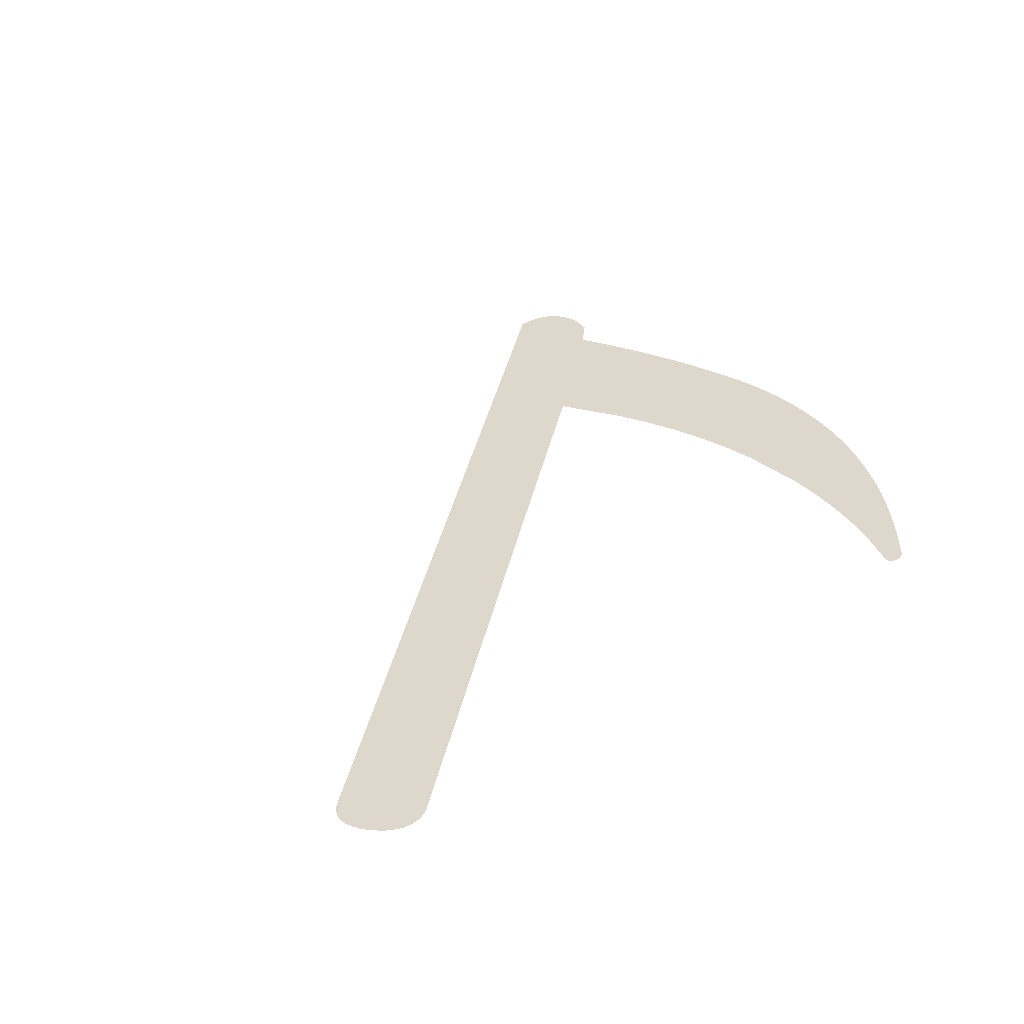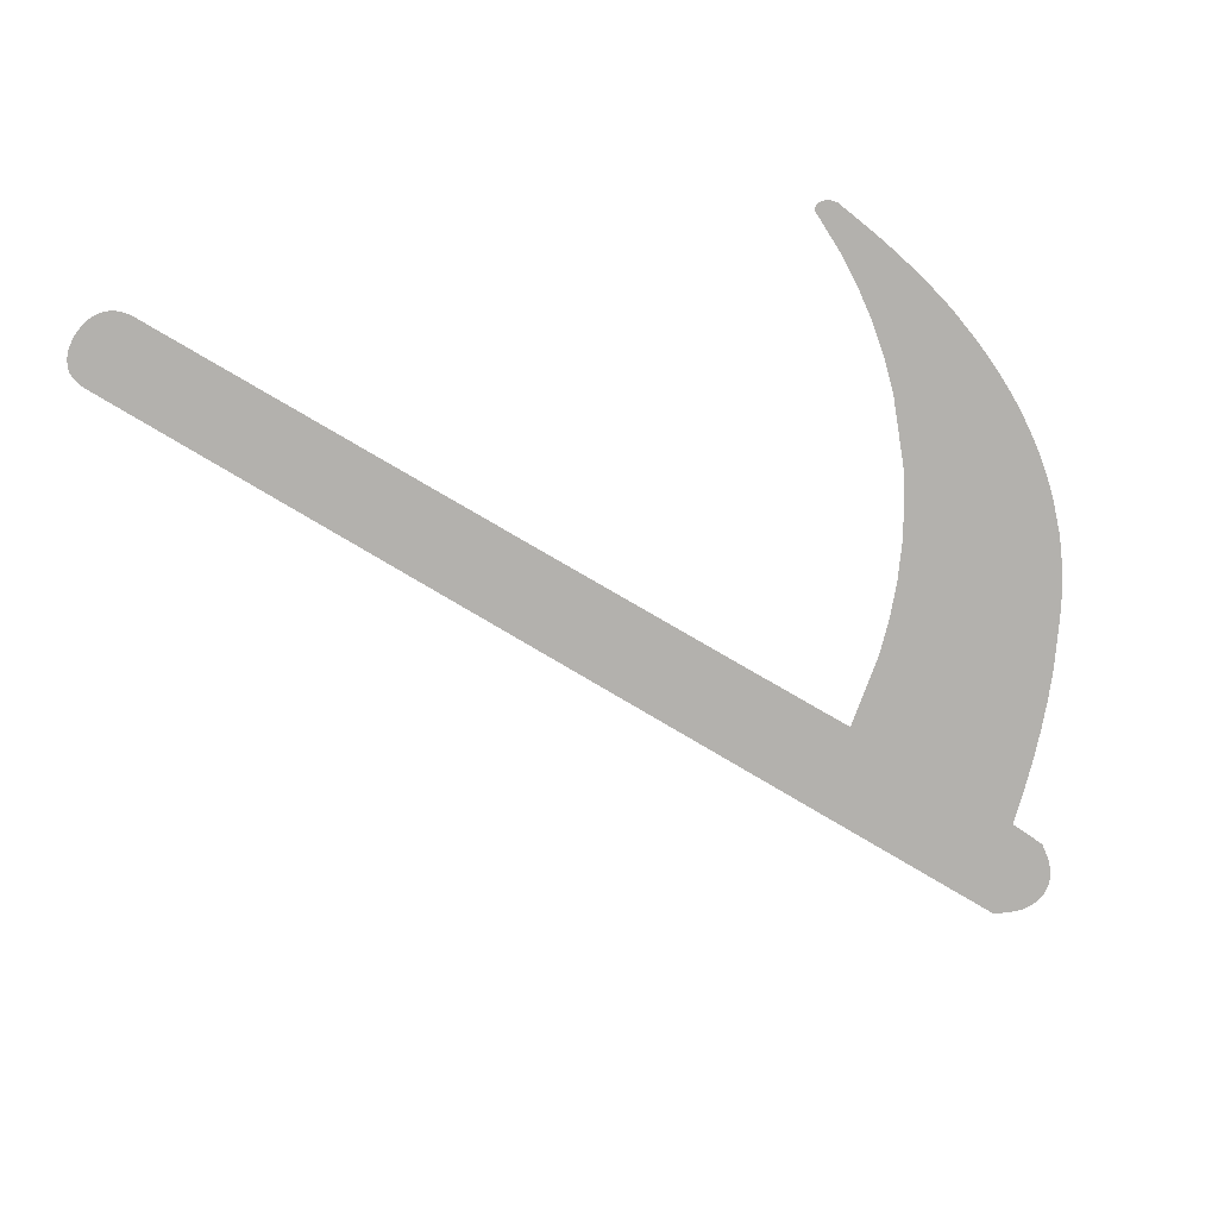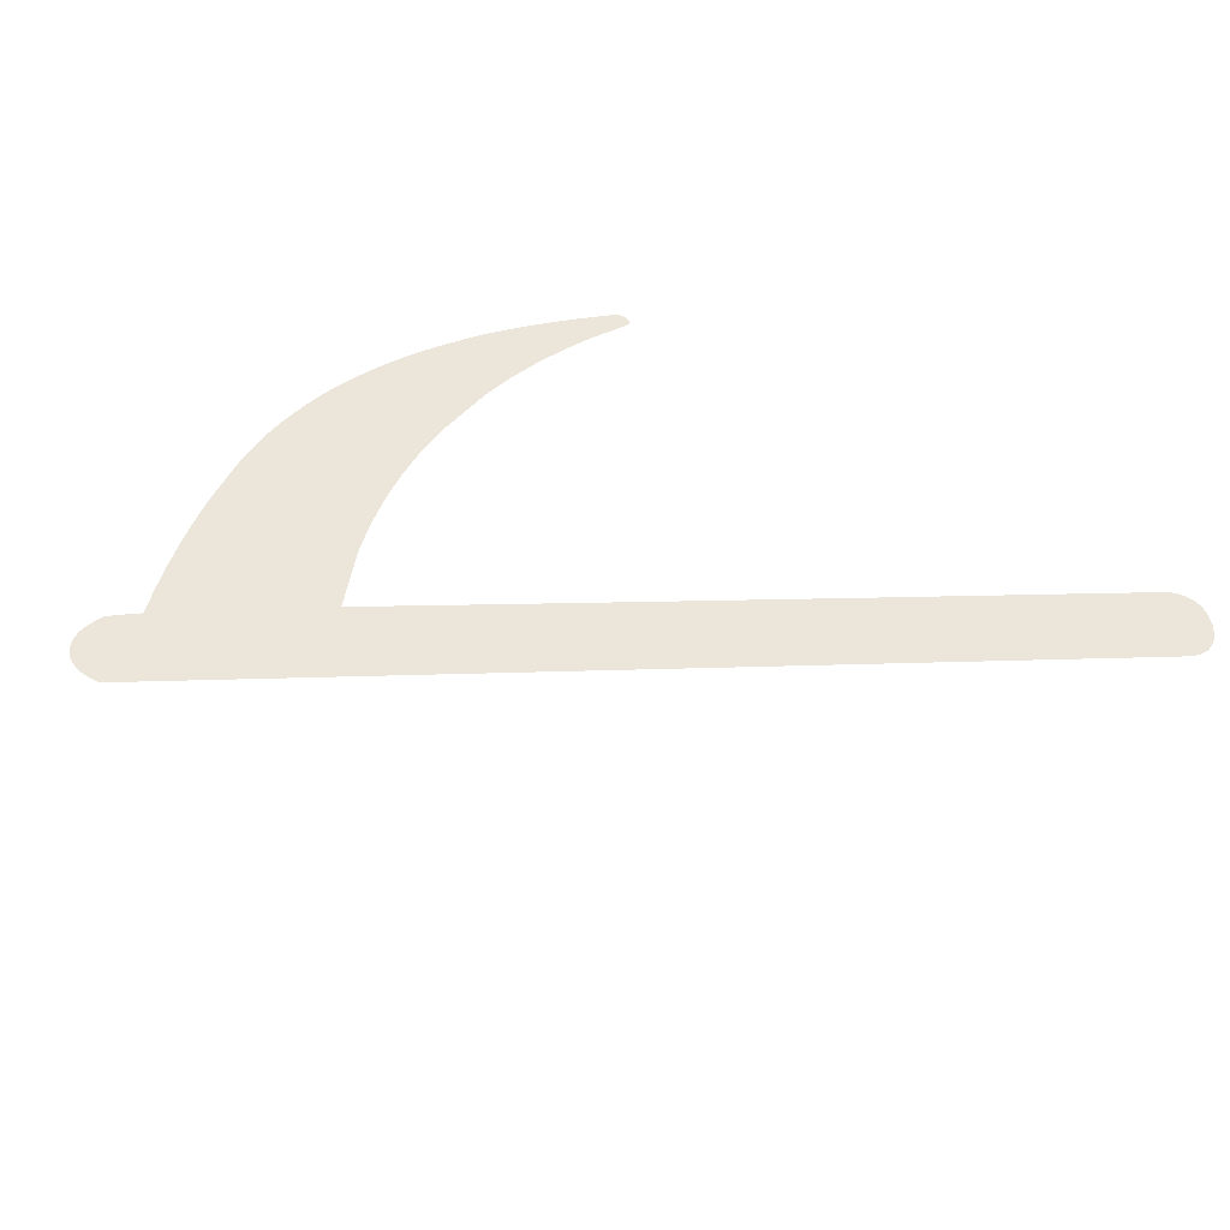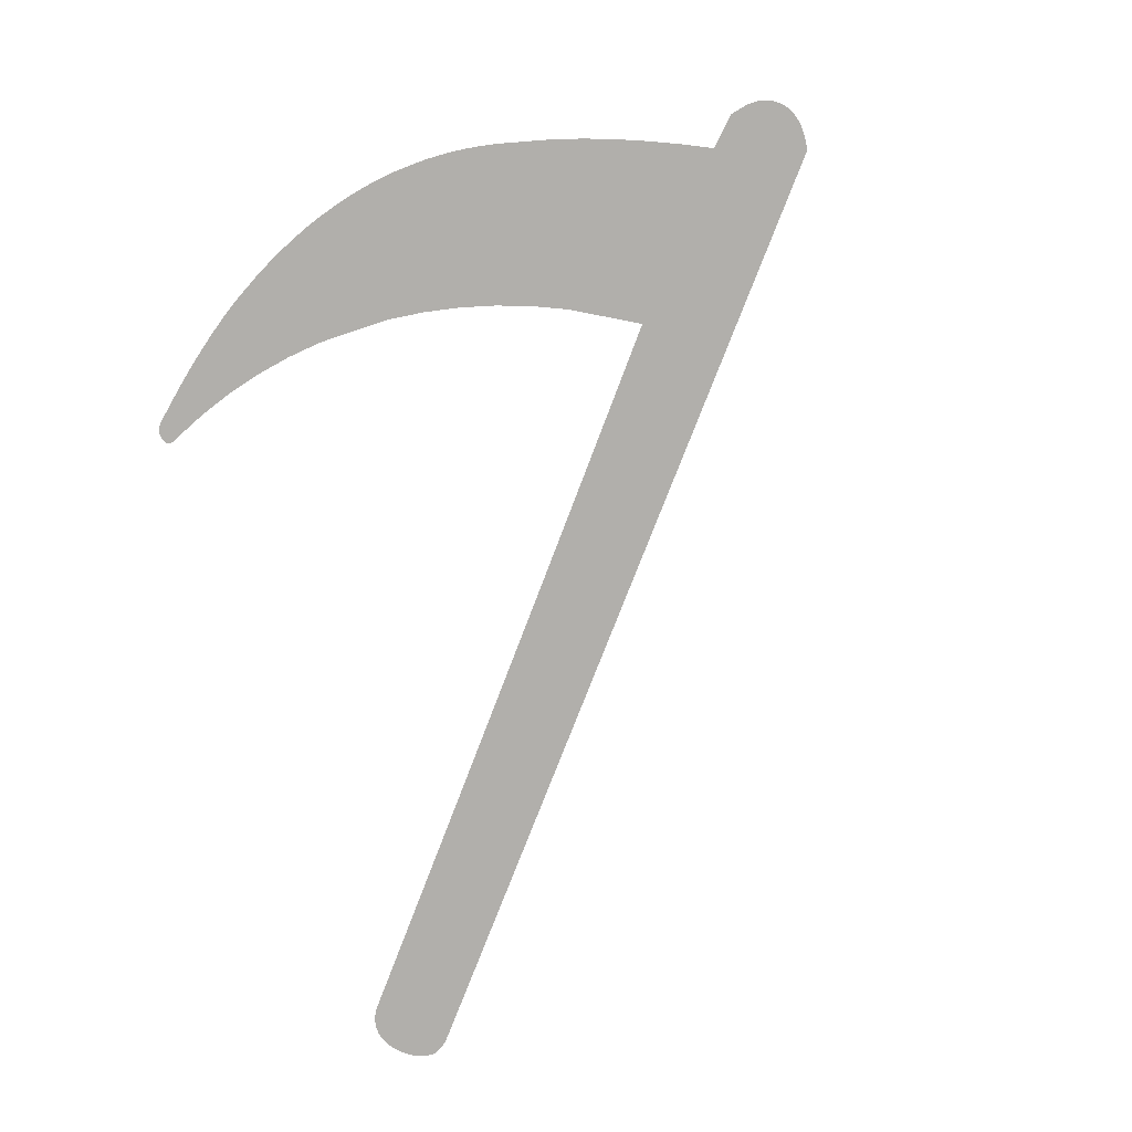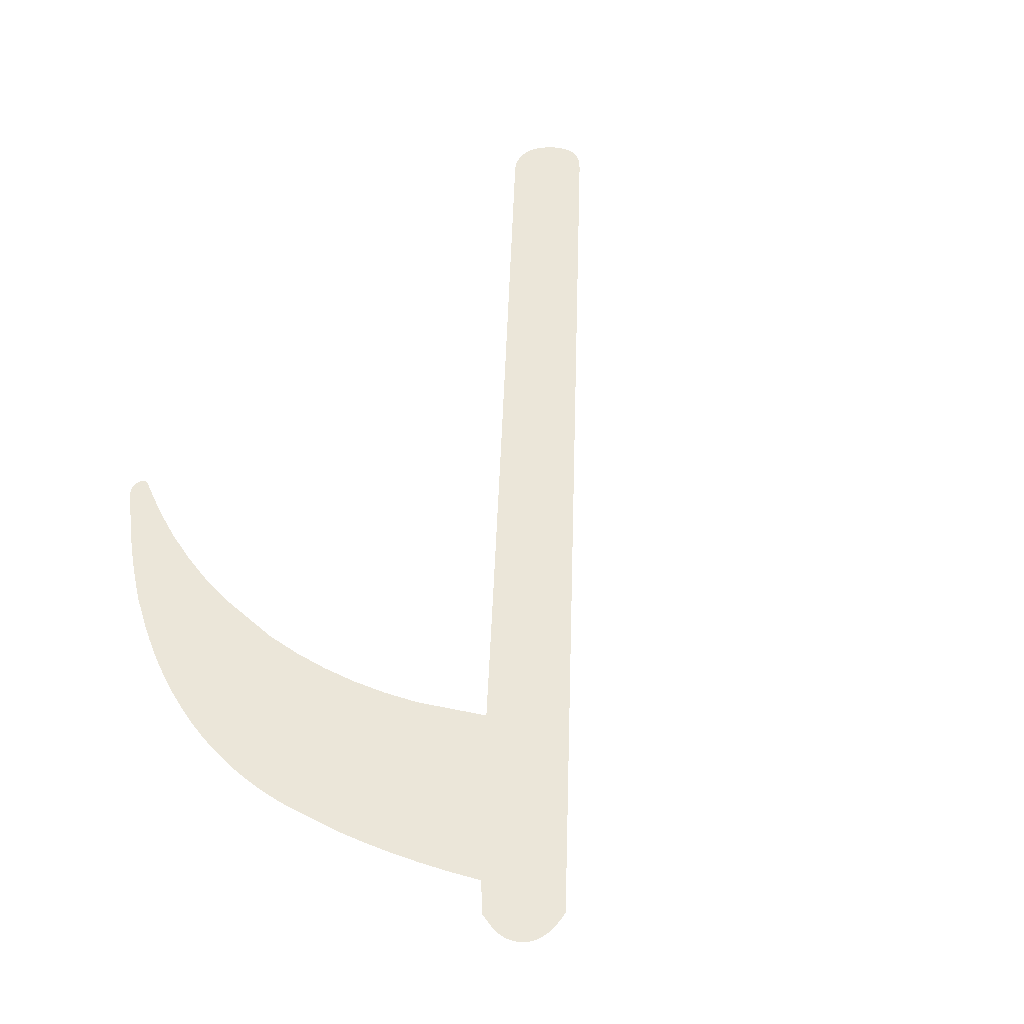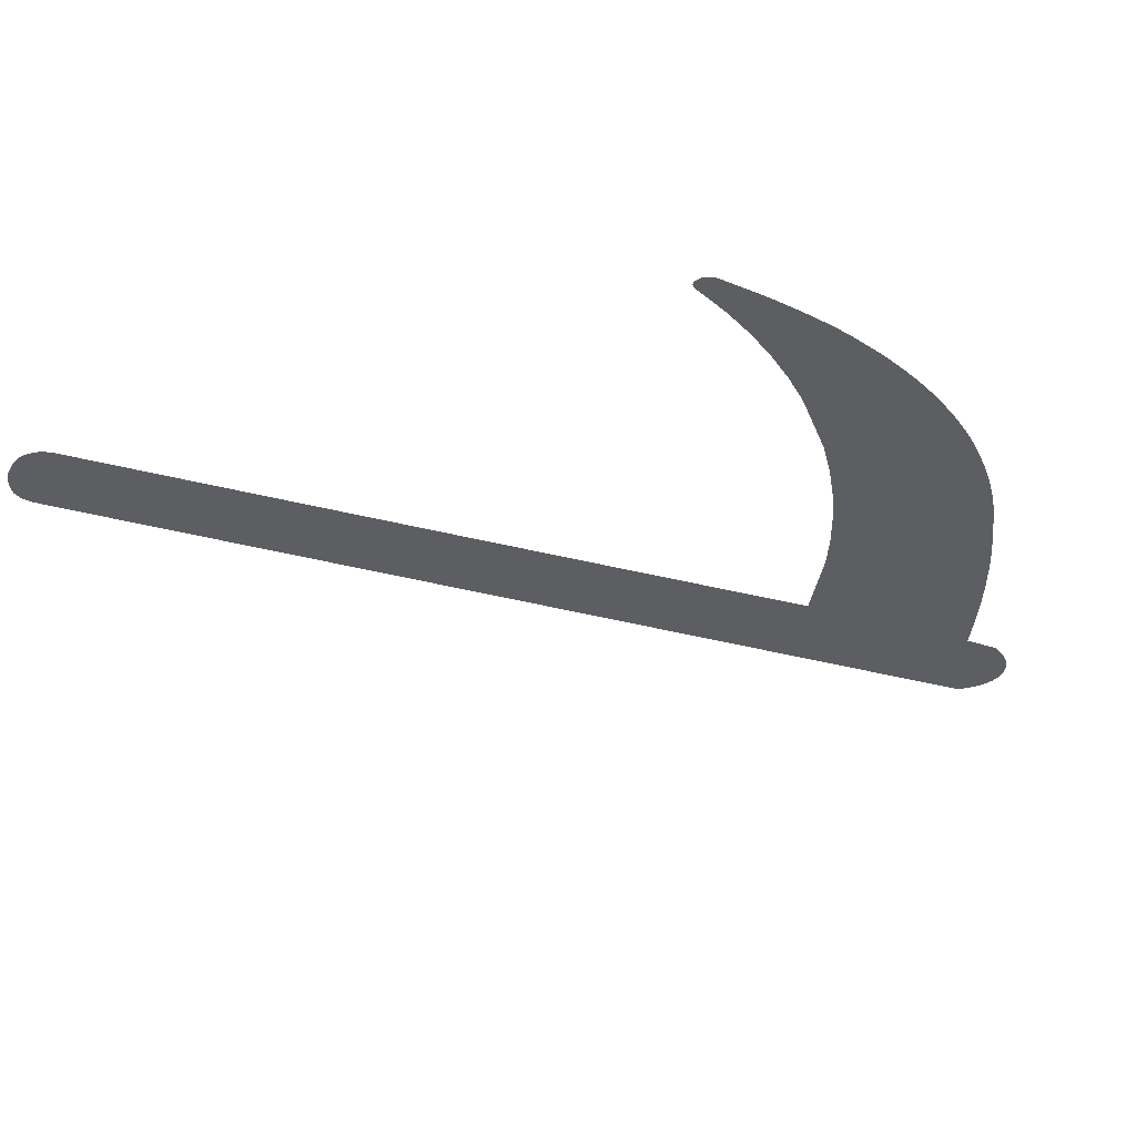
<metadata>
{"format":"obj","ext":"obj","renderer":"f3d","projection":"perspective","resolution":1024,"background":"white","views":[{"elev":31.5,"azim":-34.9,"up":"+Z"},{"elev":-79.2,"azim":14.5,"up":"+Z"},{"elev":47.3,"azim":-136.7,"up":"+Z"},{"elev":-78.3,"azim":113.8,"up":"+Z"},{"elev":57.0,"azim":137.0,"up":"+Z"},{"elev":-37.4,"azim":26.3,"up":"+Z"}]}
</metadata>
<code>
v 0.3363 0.4495 0
v 0.3407 0.4504 0
v 0.345 0.4512 0
v 0.349 0.4518 0
v 0.3529 0.4522 0
v 0.3602 0.4525 0
v 0.3618 0.4525 0
v 0.3633 0.4524 0
v 0.3649 0.4523 0
v 0.3664 0.4521 0
v 0.368 0.4518 0
v 0.3711 0.4512 0
v 0.3749 0.4503 0
v 0.3784 0.4492 0
v 0.3817 0.4478 0
v 0.3848 0.4463 0
v 0.3877 0.4445 0
v 0.3928 0.4403 0
v 0.3967 0.4359 0
v 0.4 0.4312 0
v 0.4026 0.4263 0
v 0.4045 0.421 0
v 0.4058 0.4155 0
v 0.4064 0.4037 0
v 0.4057 0.3983 0
v 0.405 0.3937 0
v 0.4045 0.39 0
v 0.4042 0.387 0
v 0.4039 0.385 0
v 0.4037 0.3833 0
v 0.4035 0.3834 0
v 0.4029 0.383 0
v 0.4019 0.382 0
v 0.4006 0.3804 0
v 0.3988 0.3783 0
v 0.3942 0.3725 0
v 0.3911 0.369 0
v 0.3883 0.3658 0
v 0.3856 0.3627 0
v 0.3831 0.3598 0
v 0.3807 0.3571 0
v 0.3765 0.3521 0
v 0.3963 0.319 0
v 0.4144 0.2862 0
v 0.4309 0.2538 0
v 0.4459 0.2218 0
v 0.4592 0.1903 0
v 0.481 0.1282 0
v 0.486 0.1111 0
v 0.4903 0.094 0
v 0.4938 0.0768 0
v 0.4965 0.05955 0
v 0.4984 0.04224 0
v 0.5 0.007463 0
v 0.4998 -0.007269 0
v 0.499 -0.022 0
v 0.4978 -0.03673 0
v 0.496 -0.05146 0
v 0.4938 -0.06619 0
v 0.4878 -0.09566 0
v 0.4831 -0.1136 0
v 0.4777 -0.1318 0
v 0.4715 -0.1502 0
v 0.4645 -0.1688 0
v 0.4568 -0.1876 0
v 0.4389 -0.2259 0
v 0.4284 -0.2451 0
v 0.417 -0.2645 0
v 0.4047 -0.2841 0
v 0.3915 -0.3041 0
v 0.3775 -0.3244 0
v 0.3467 -0.3657 0
v 0.344 -0.3678 0
v 0.3412 -0.3694 0
v 0.3385 -0.3707 0
v 0.3358 -0.3714 0
v 0.3331 -0.3718 0
v 0.3277 -0.3711 0
v 0.3249 -0.3701 0
v 0.3229 -0.3687 0
v 0.3216 -0.3668 0
v 0.321 -0.3645 0
v 0.3212 -0.3617 0
v 0.3236 -0.3548 0
v 0.3364 -0.3151 0
v 0.3462 -0.2751 0
v 0.3529 -0.2347 0
v 0.3566 -0.194 0
v 0.3573 -0.153 0
v 0.3494 -0.06988 0
v 0.3406 -0.02887 0
v 0.3288 0.0112 0
v 0.3141 0.05033 0
v 0.2964 0.08851 0
v 0.2759 0.1258 0
v 0.2259 0.1974 0
v 0.1599 0.1326 0
v 0.08525 0.05897 0
v 0.001869 -0.02338 0
v -0.0902 -0.1145 0
v -0.191 -0.2143 0
v -0.4186 -0.4403 0
v -0.4225 -0.4432 0
v -0.4265 -0.4456 0
v -0.4305 -0.4476 0
v -0.4345 -0.4492 0
v -0.4387 -0.4503 0
v -0.4471 -0.4512 0
v -0.4522 -0.4508 0
v -0.4573 -0.4498 0
v -0.4625 -0.4482 0
v -0.4677 -0.4458 0
v -0.473 -0.4428 0
v -0.4837 -0.4349 0
v -0.4881 -0.4302 0
v -0.4918 -0.4256 0
v -0.4949 -0.4209 0
v -0.4975 -0.4163 0
v -0.4994 -0.4116 0
v -0.5014 -0.4023 0
v -0.501 -0.398 0
v -0.5 -0.3938 0
v -0.4984 -0.3895 0
v -0.496 -0.3852 0
v -0.493 -0.381 0
v -0.4851 -0.3725 0
v -0.4019 -0.2889 0
v -0.3076 -0.1941 0
v -0.2021 -0.0881 0
v -0.08544 0.02917 0
v 0.04244 0.1577 0
v 0.3318 0.4484 0
v 0.3363 0.4495 0
f 120 119 121
f 122 121 119
f 123 122 119
f 118 123 119
f 124 123 118
f 117 124 118
f 125 124 117
f 116 125 117
f 126 125 116
f 115 126 116
f 114 126 115
f 127 126 114
f 113 127 114
f 112 127 113
f 111 127 112
f 110 127 111
f 109 127 110
f 108 127 109
f 107 127 108
f 106 127 107
f 105 127 106
f 104 127 105
f 103 127 104
f 102 127 103
f 101 127 102
f 128 127 101
f 129 128 101
f 130 129 101
f 100 130 101
f 99 130 100
f 131 130 99
f 98 131 99
f 132 131 98
f 97 132 98
f 96 132 97
f 95 132 96
f 94 132 95
f 93 132 94
f 92 132 93
f 91 132 92
f 1 132 91
f 2 1 91
f 90 2 91
f 3 2 90
f 4 3 90
f 5 4 90
f 89 5 90
f 6 5 89
f 13 42 14
f 41 14 42
f 15 14 41
f 40 15 41
f 16 15 40
f 39 16 40
f 17 16 39
f 38 17 39
f 18 17 38
f 37 18 38
f 36 18 37
f 19 18 36
f 35 19 36
f 20 19 35
f 34 20 35
f 21 20 34
f 33 21 34
f 32 21 33
f 22 21 32
f 31 22 32
f 30 22 31
f 29 22 30
f 28 22 29
f 27 22 28
f 23 22 27
f 26 23 27
f 25 23 26
f 24 23 25
f 82 81 83
f 84 83 81
f 80 84 81
f 79 84 80
f 85 84 79
f 78 85 79
f 77 85 78
f 76 85 77
f 75 85 76
f 86 85 75
f 74 86 75
f 73 86 74
f 72 86 73
f 87 86 72
f 71 87 72
f 88 87 71
f 89 88 71
f 6 89 71
f 7 6 71
f 8 7 71
f 9 8 71
f 10 9 71
f 11 10 71
f 12 11 71
f 13 12 71
f 42 13 71
f 43 42 71
f 70 43 71
f 69 43 70
f 44 43 69
f 68 44 69
f 45 44 68
f 67 45 68
f 66 45 67
f 46 45 66
f 65 46 66
f 47 46 65
f 64 47 65
f 48 47 64
f 63 48 64
f 62 48 63
f 61 48 62
f 49 48 61
f 60 49 61
f 50 49 60
f 59 50 60
f 51 50 59
f 58 51 59
f 52 51 58
f 57 52 58
f 53 52 57
f 56 53 57
f 54 53 56
f 55 54 56

</code>
